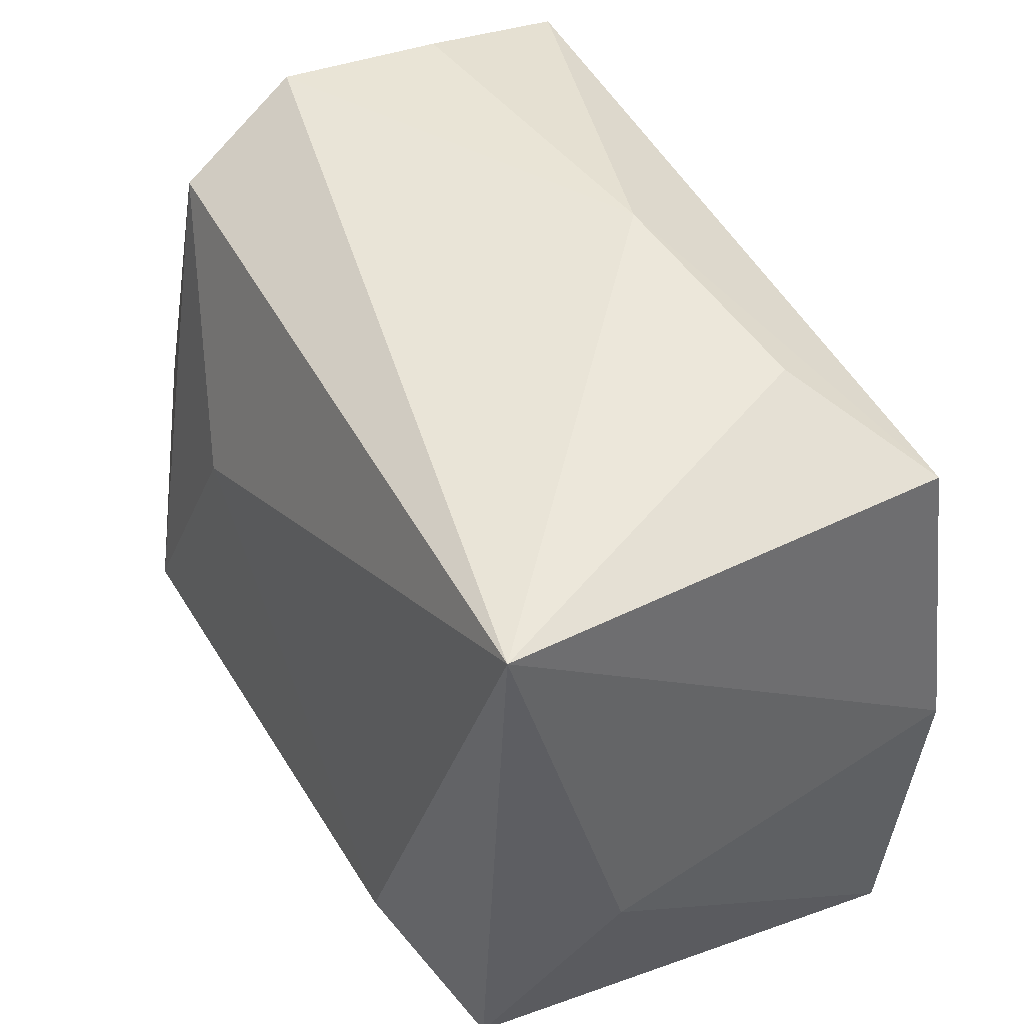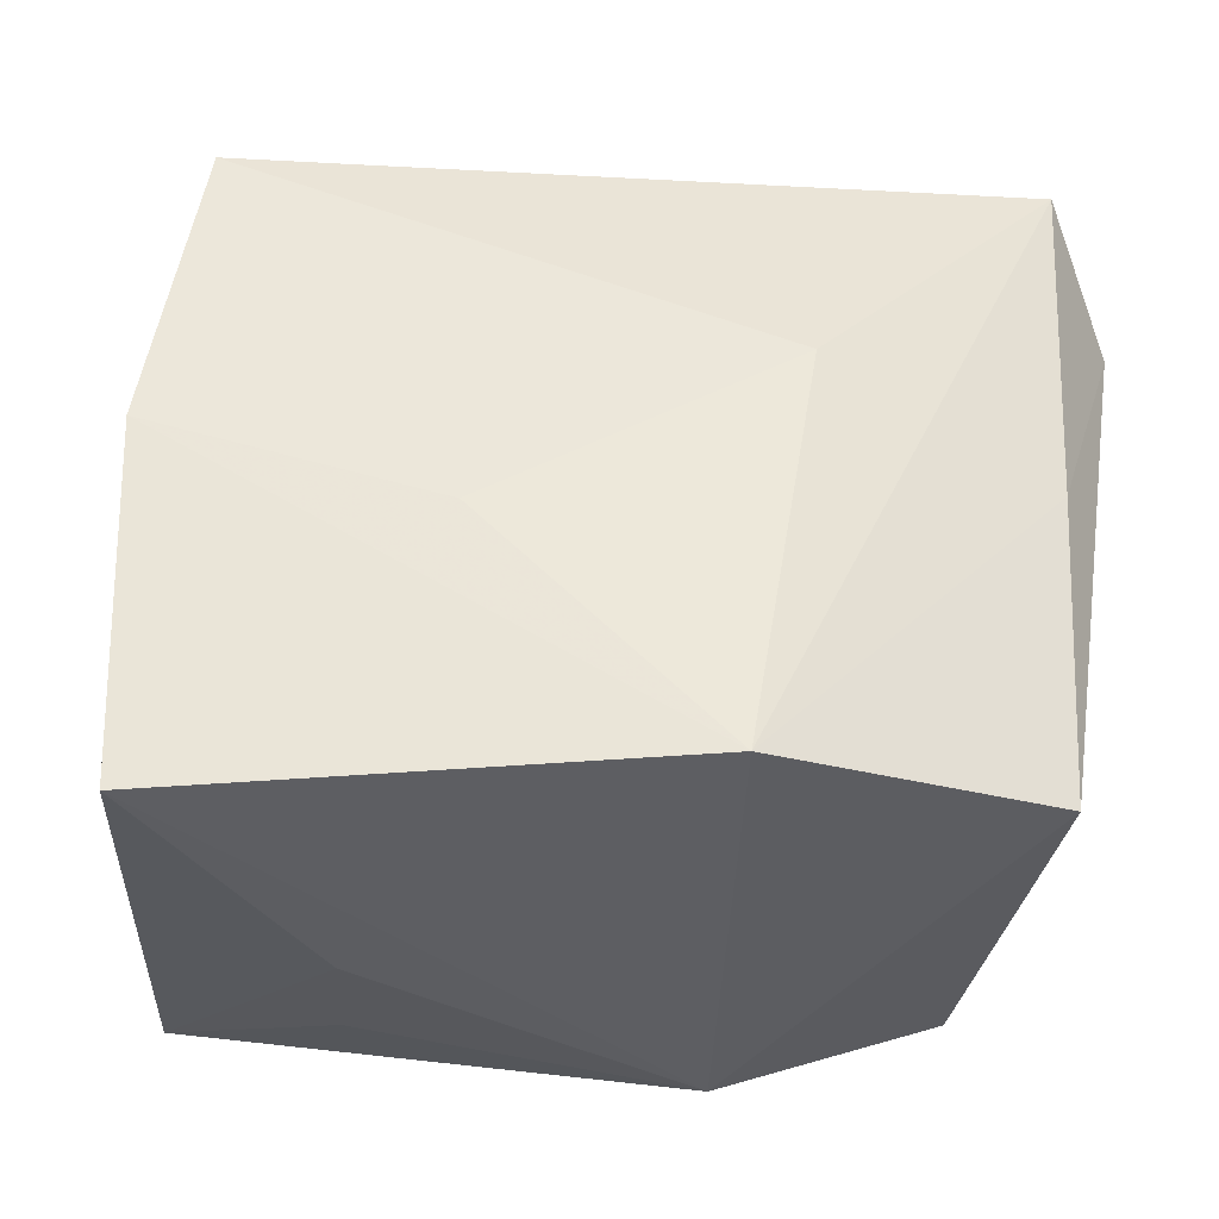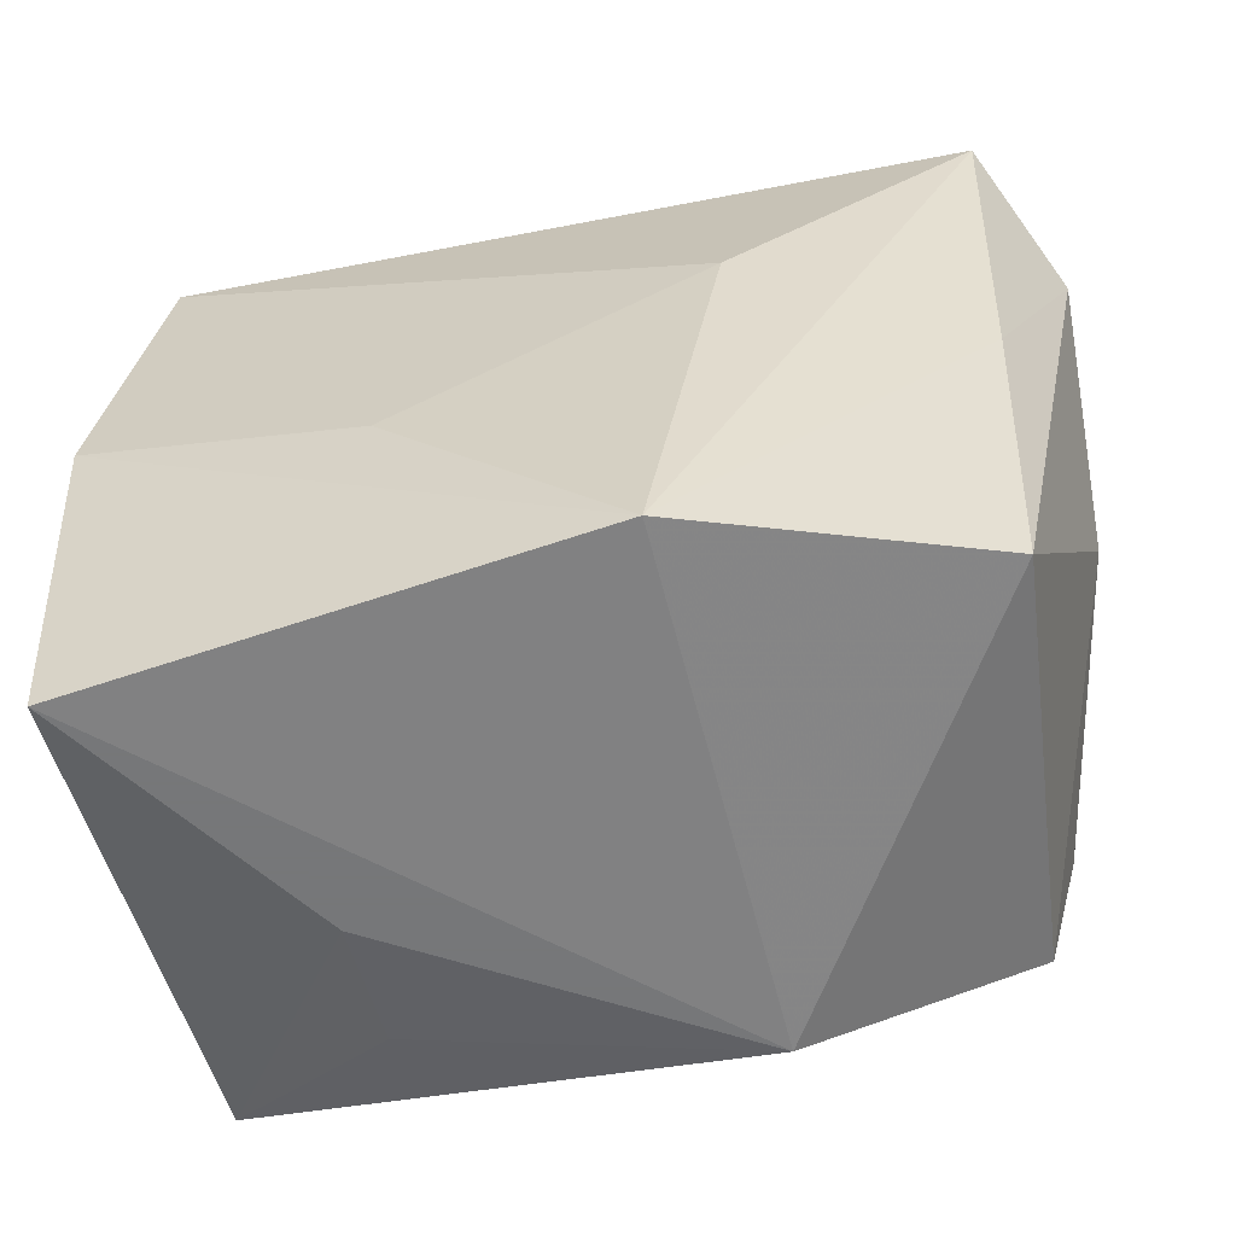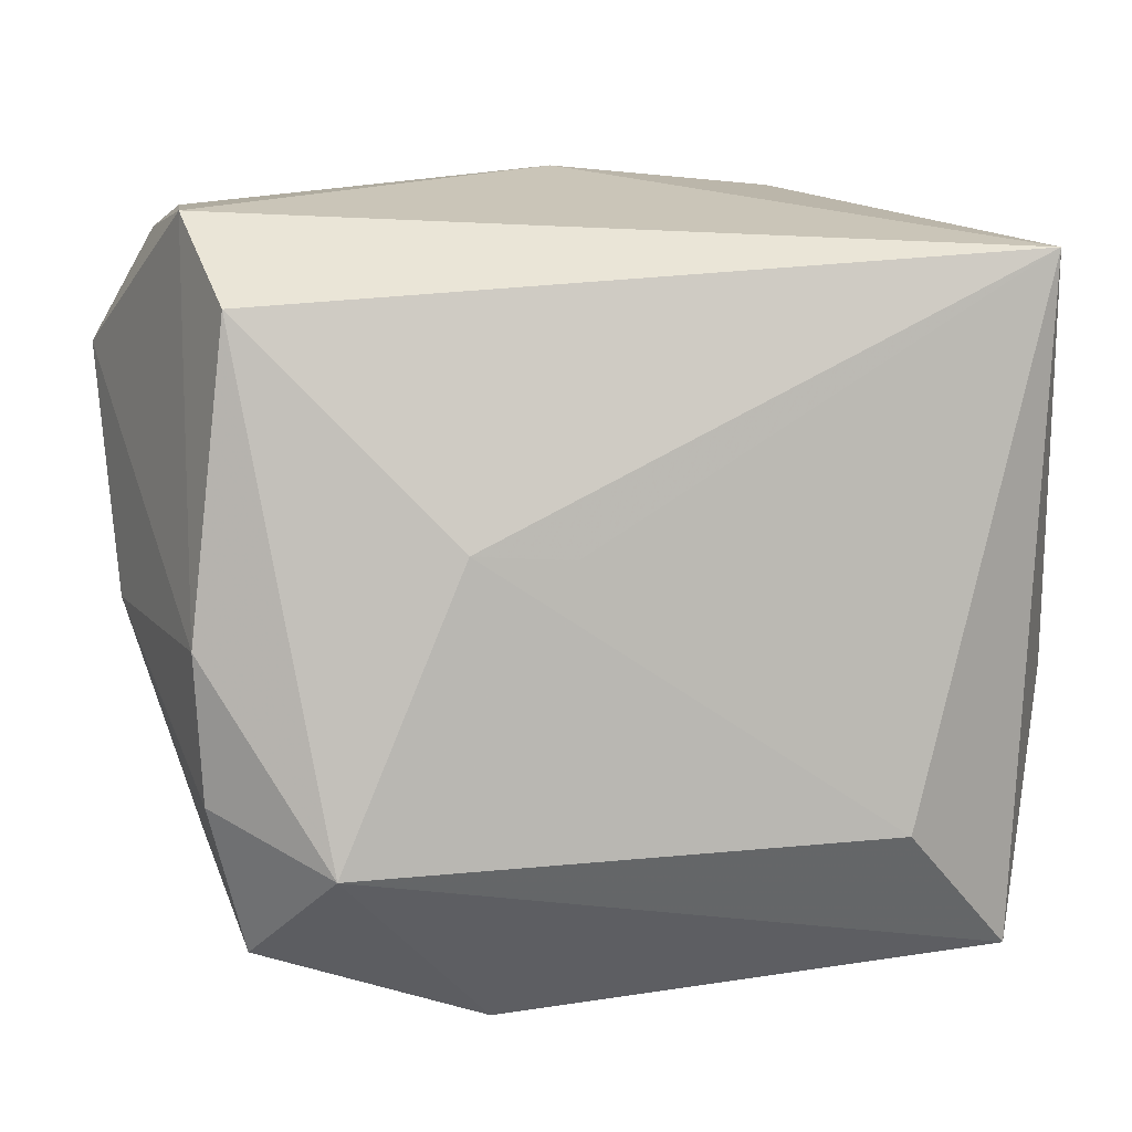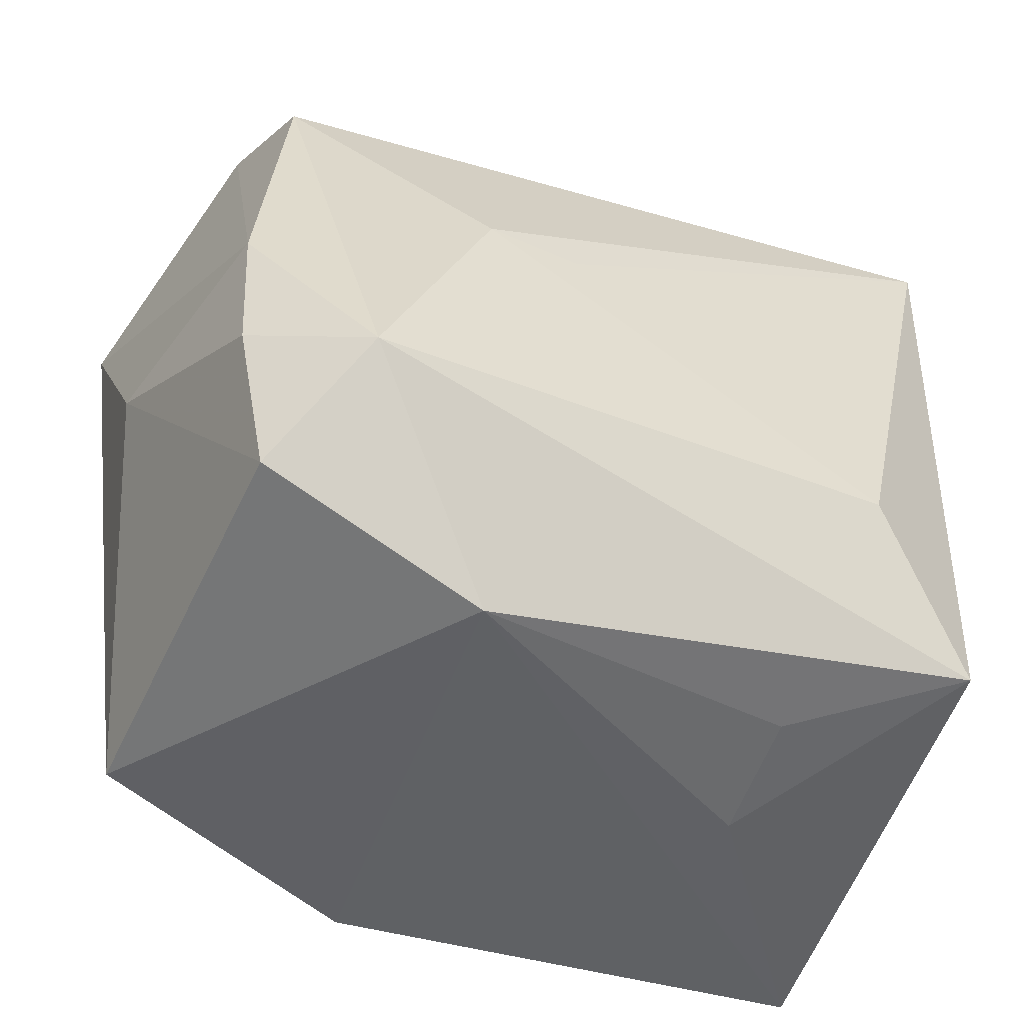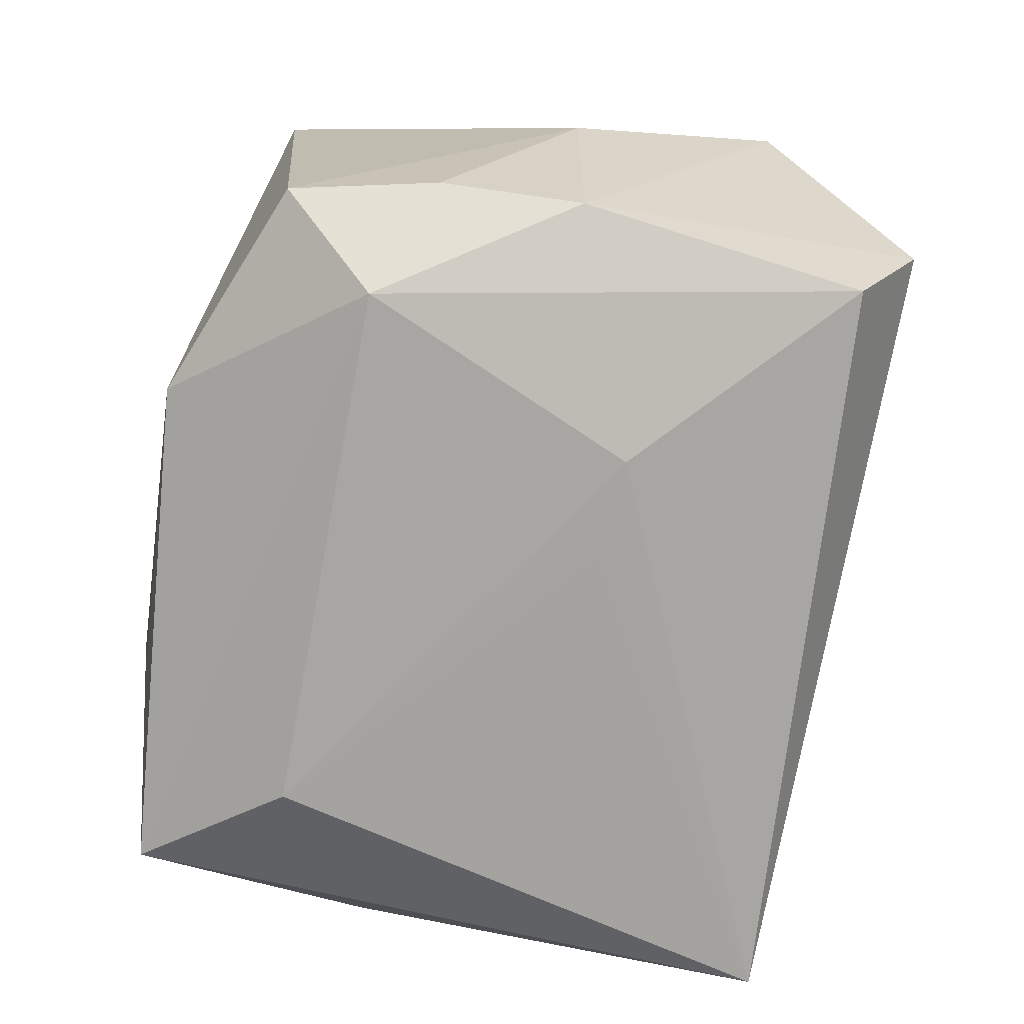
<metadata>
{"format":"obj","ext":"obj","renderer":"f3d","projection":"perspective","resolution":1024,"background":"white","views":[{"elev":48.5,"azim":-120.2,"up":"+Y"},{"elev":-36.4,"azim":-7.6,"up":"+Y"},{"elev":-57.1,"azim":8.7,"up":"+Y"},{"elev":14.6,"azim":167.9,"up":"+Y"},{"elev":-47.1,"azim":156.4,"up":"+Y"},{"elev":-74.9,"azim":79.3,"up":"+Z"}]}
</metadata>
<code>
v 0.03498 0.001064 -0.02034
v -0.03106 -0.02759 -0.02258
v -0.01979 0.03177 0.01306
v 0.03132 -0.02437 -0.01913
v -0.03379 0.03029 -0.02145
v -0.03507 -0.03213 0.01968
v -0.0125 -0.009212 0.02489
v -0.03641 -0.001501 0.02161
v 0.01343 0.00665 0.02617
v 0.02513 -0.01563 -0.02791
v -0.0174 -0.03053 -0.01386
v 0.03283 0.03173 0.009097
v 0.005774 0.007907 -0.02505
v 0.0116 -0.03213 -0.01807
v 0.0004414 0.03416 0.01099
v 0.04037 0.01971 0.01335
v 0.0142 0.008679 -0.02504
v 0.03378 0.03302 -0.005775
v -0.02075 -0.0155 -0.02791
v 0.03429 0.02829 0.02264
v 0.007277 -0.03003 0.02688
v 0.03443 -0.01149 -0.02048
v 0.03328 -0.0007252 0.02053
v -0.03738 -0.006664 -0.01221
v 0.03156 0.02691 -0.01736
v 0.03931 0.000208 0.0004624
v -0.01831 -0.03213 -0.002193
v 0.03215 -0.02739 0.01846
v -0.03232 0.02649 0.02025
f 24 5 2
f 8 5 24
f 10 2 19
f 19 2 5
f 24 2 6
f 6 8 24
f 21 8 6
f 17 25 10
f 5 25 17
f 10 19 17
f 18 5 15
f 18 25 5
f 7 8 21
f 16 18 20
f 15 5 3
f 16 28 26
f 28 4 26
f 14 2 10
f 10 4 14
f 21 6 14
f 14 28 21
f 14 4 28
f 13 19 5
f 5 17 13
f 13 17 19
f 8 7 29
f 5 8 29
f 29 3 5
f 29 20 15
f 15 3 29
f 12 18 15
f 15 20 12
f 12 20 18
f 23 28 16
f 16 20 23
f 21 28 23
f 23 20 21
f 9 7 21
f 21 20 9
f 9 29 7
f 20 29 9
f 10 25 1
f 16 26 1
f 1 18 16
f 25 18 1
f 27 6 2
f 27 14 6
f 22 26 4
f 22 1 26
f 22 4 10
f 10 1 22
f 2 14 11
f 11 27 2
f 14 27 11

</code>
